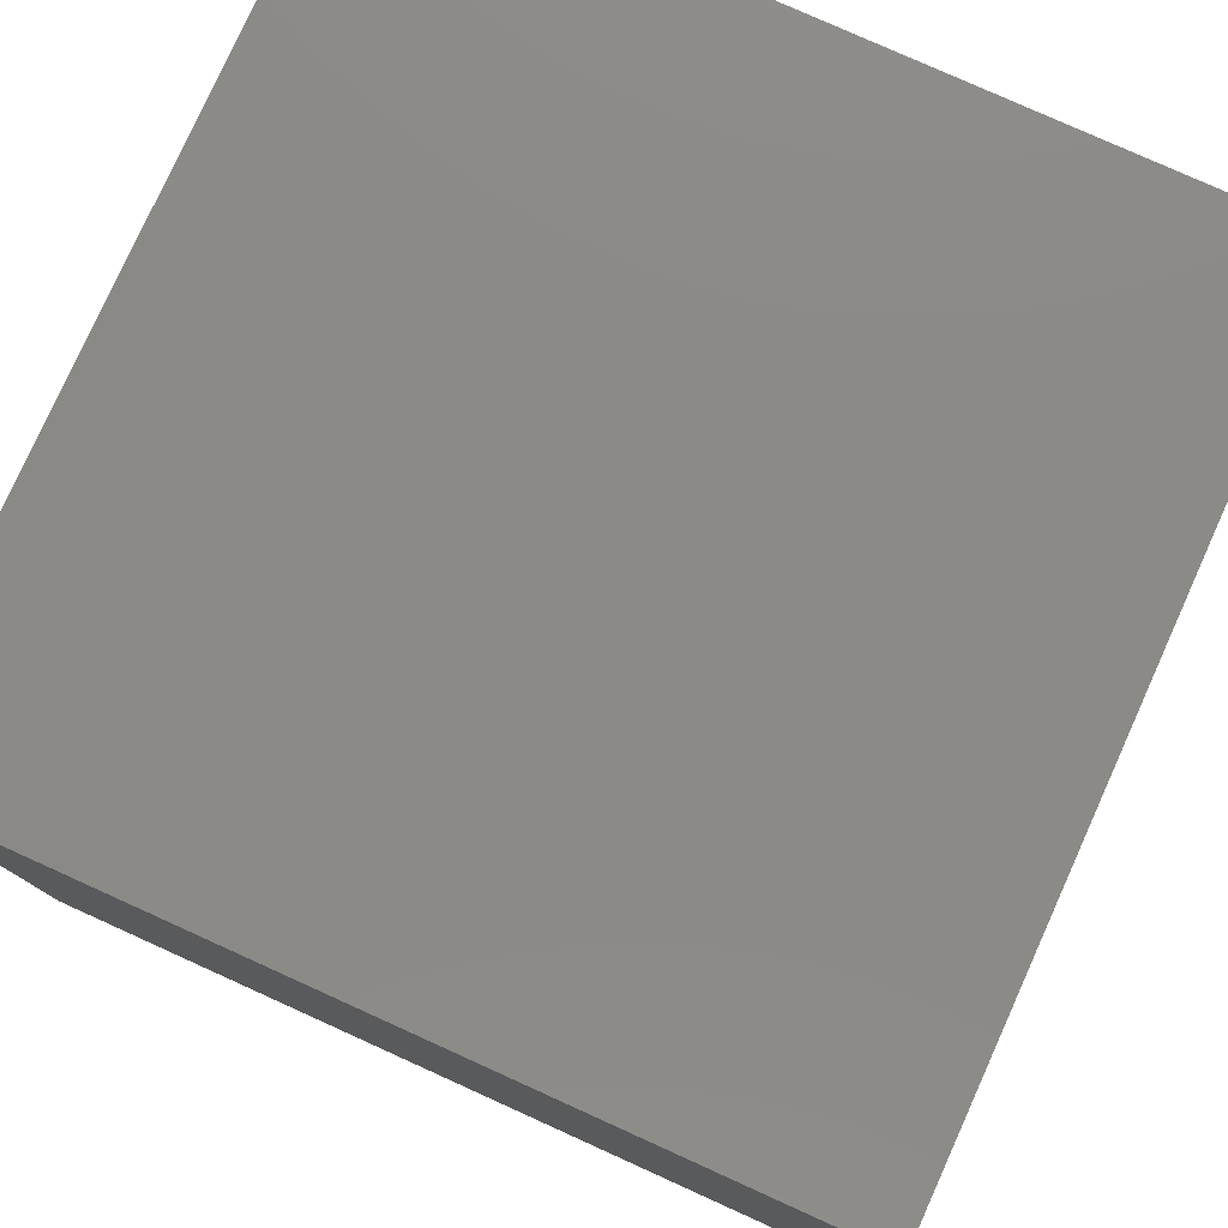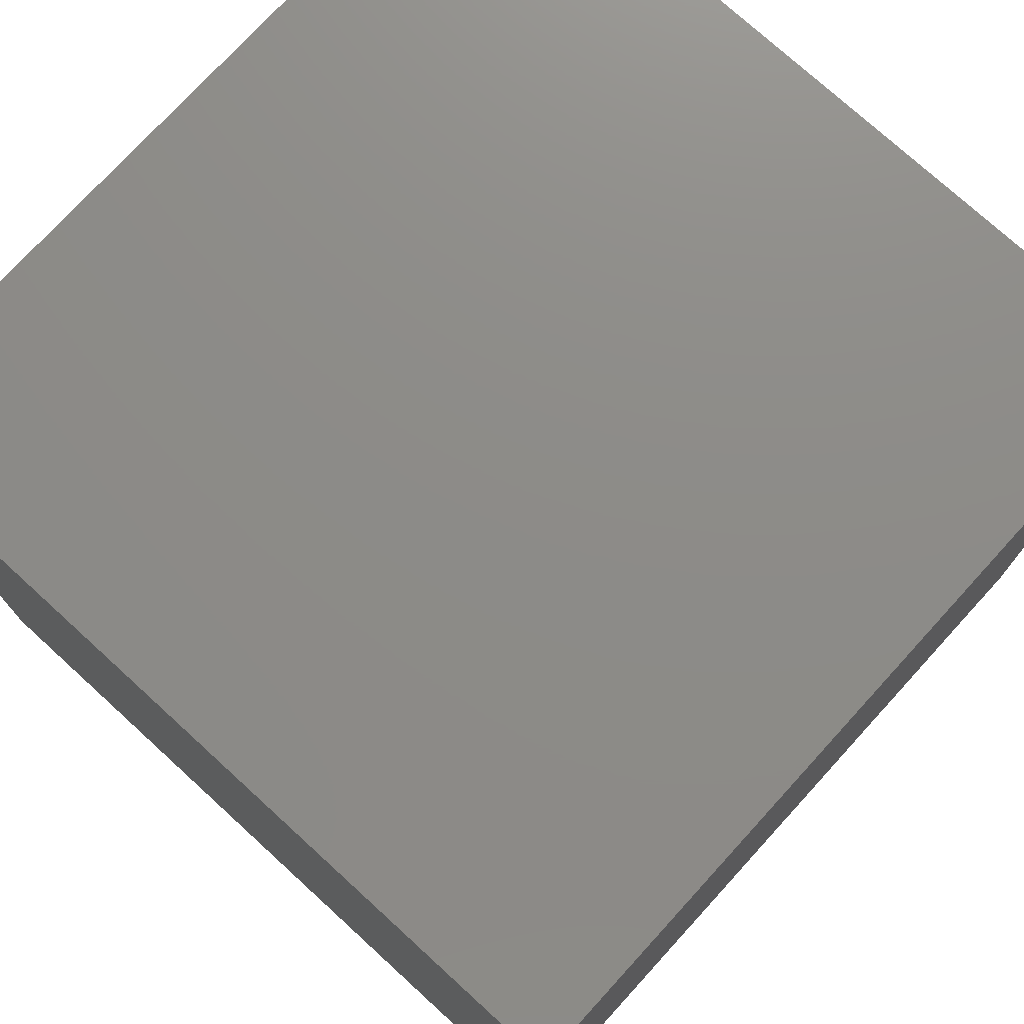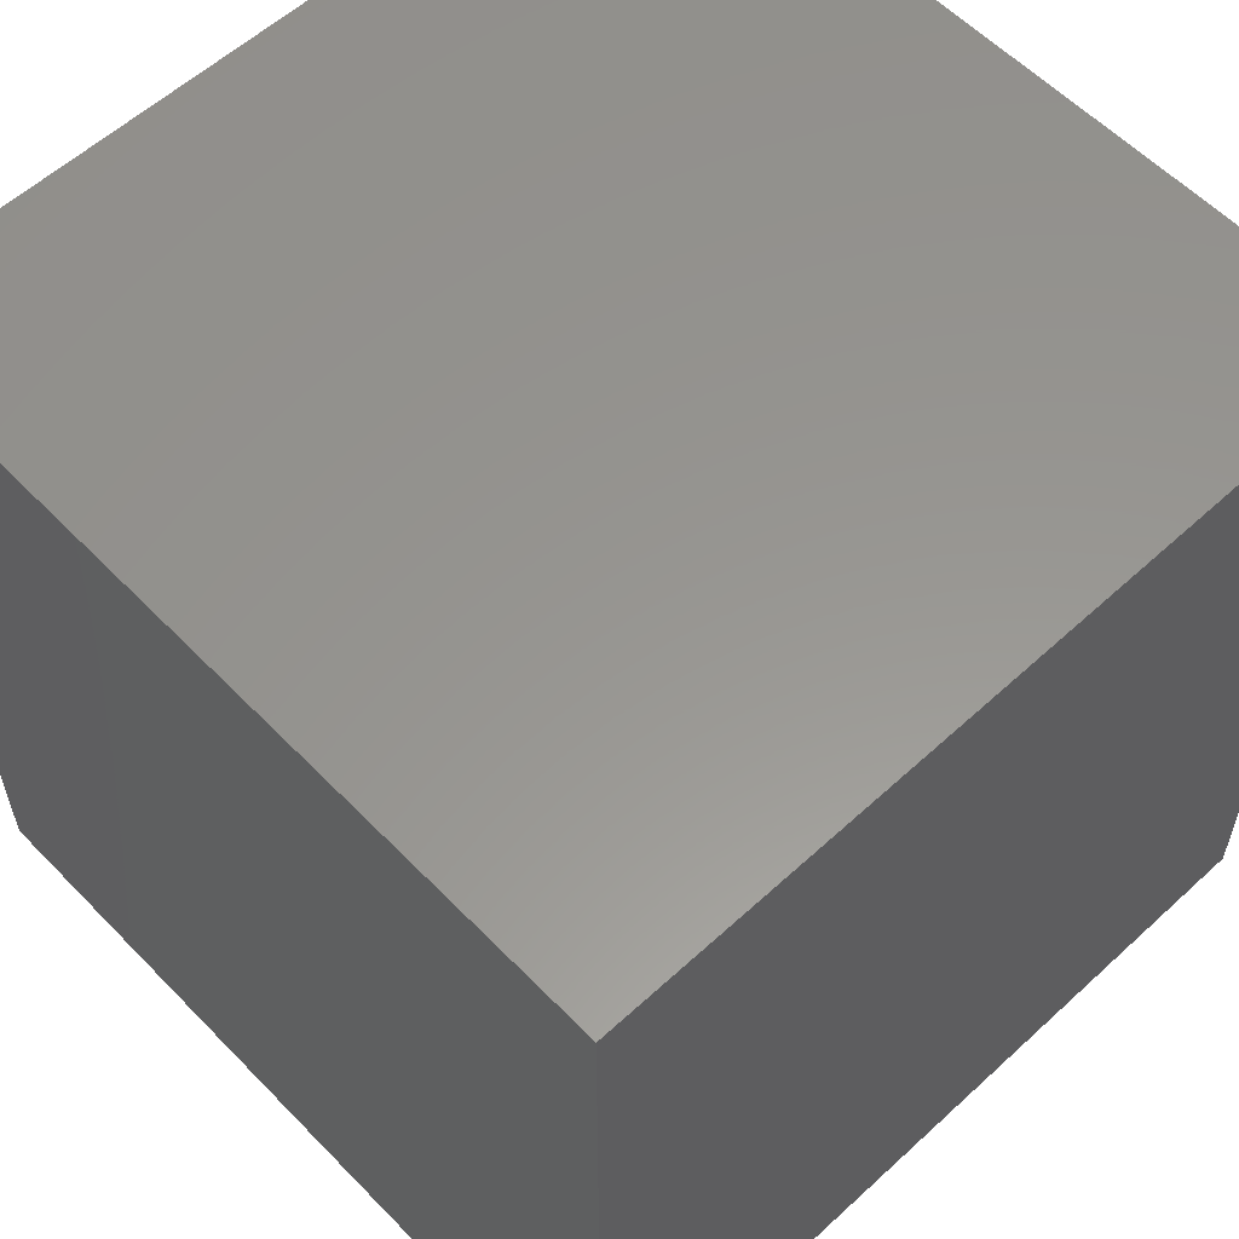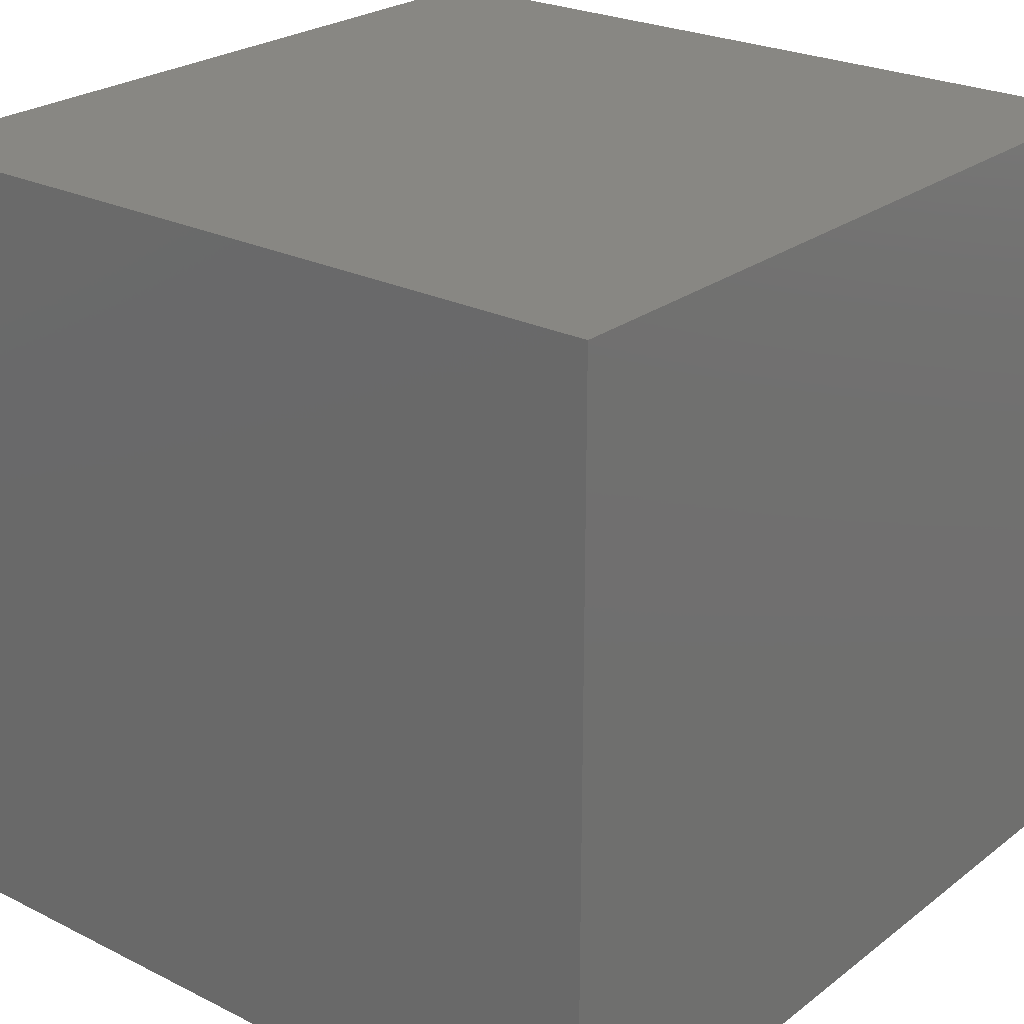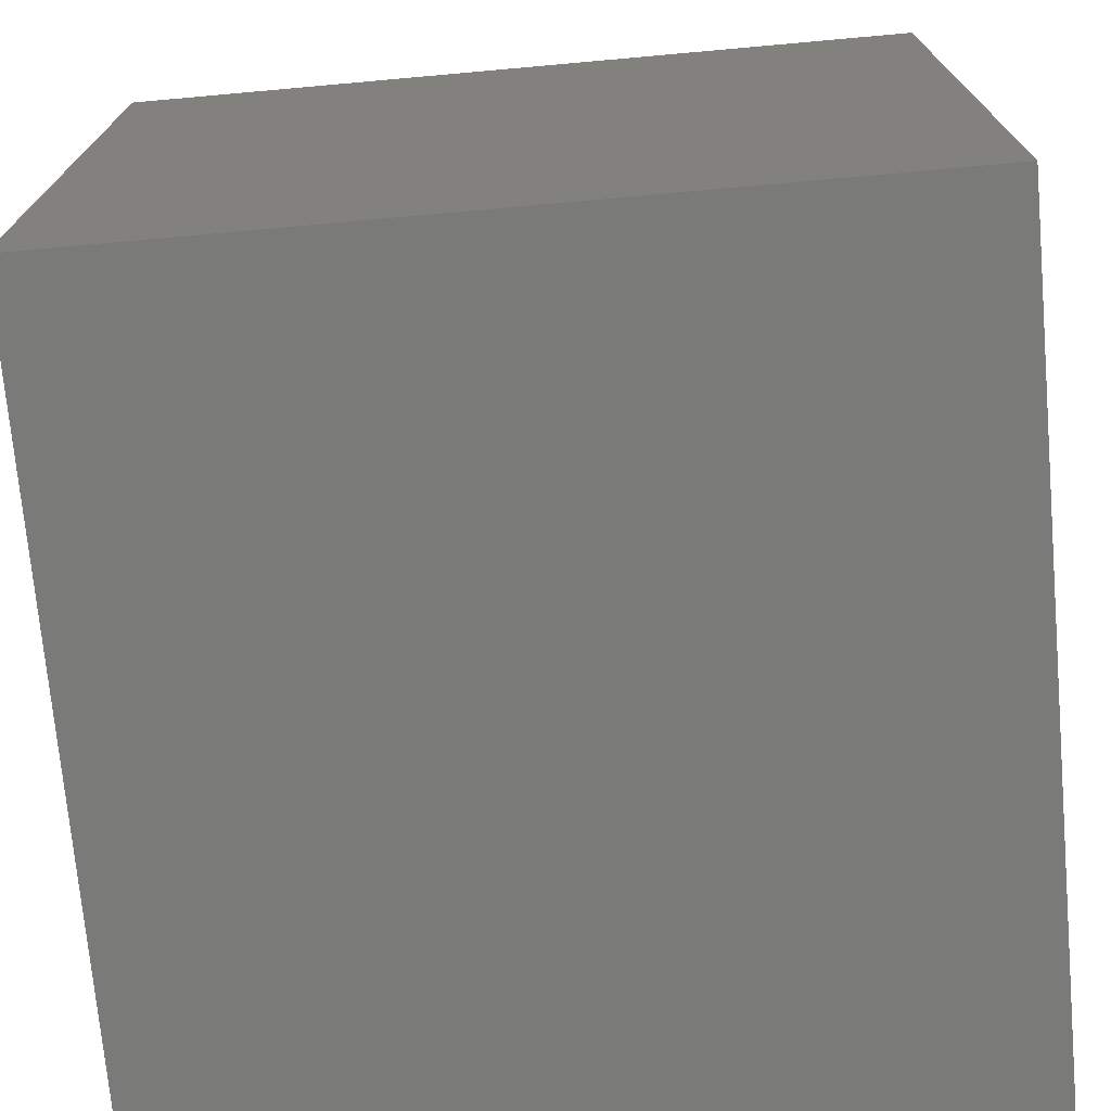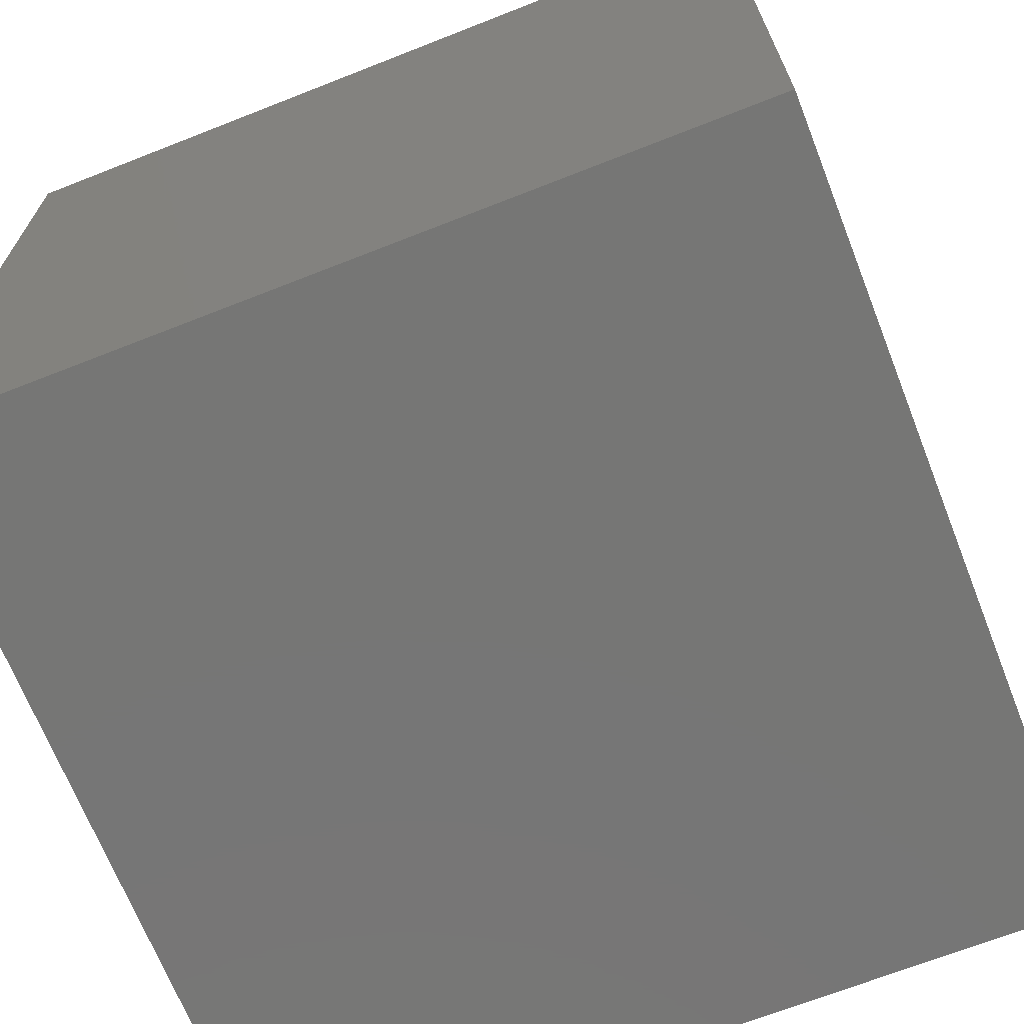
<metadata>
{"format":"stl","ext":"stl","renderer":"f3d","projection":"perspective","resolution":1024,"background":"white","views":[{"elev":78.9,"azim":24.3,"up":"+Z"},{"elev":75.4,"azim":132.4,"up":"+Z"},{"elev":58.1,"azim":-43.5,"up":"+Z"},{"elev":24.6,"azim":39.2,"up":"+Y"},{"elev":-72.9,"azim":5.1,"up":"+Y"},{"elev":-68.6,"azim":-68.5,"up":"+Z"}]}
</metadata>
<code>
# stl→obj: 8 verts, 12 faces
v -0.5 0.5 0.5
v -0.5 0.5 -0.5
v -0.5 -0.5 0.5
v -0.5 -0.5 -0.5
v 0.5 -0.5 0.5
v 0.5 0.5 -0.5
v 0.5 0.5 0.5
v 0.5 -0.5 -0.5
f 1 2 3
f 2 4 3
f 5 6 7
f 5 8 6
f 4 8 3
f 3 8 5
f 1 6 2
f 7 6 1
f 4 2 8
f 8 2 6
f 5 1 3
f 7 1 5

</code>
